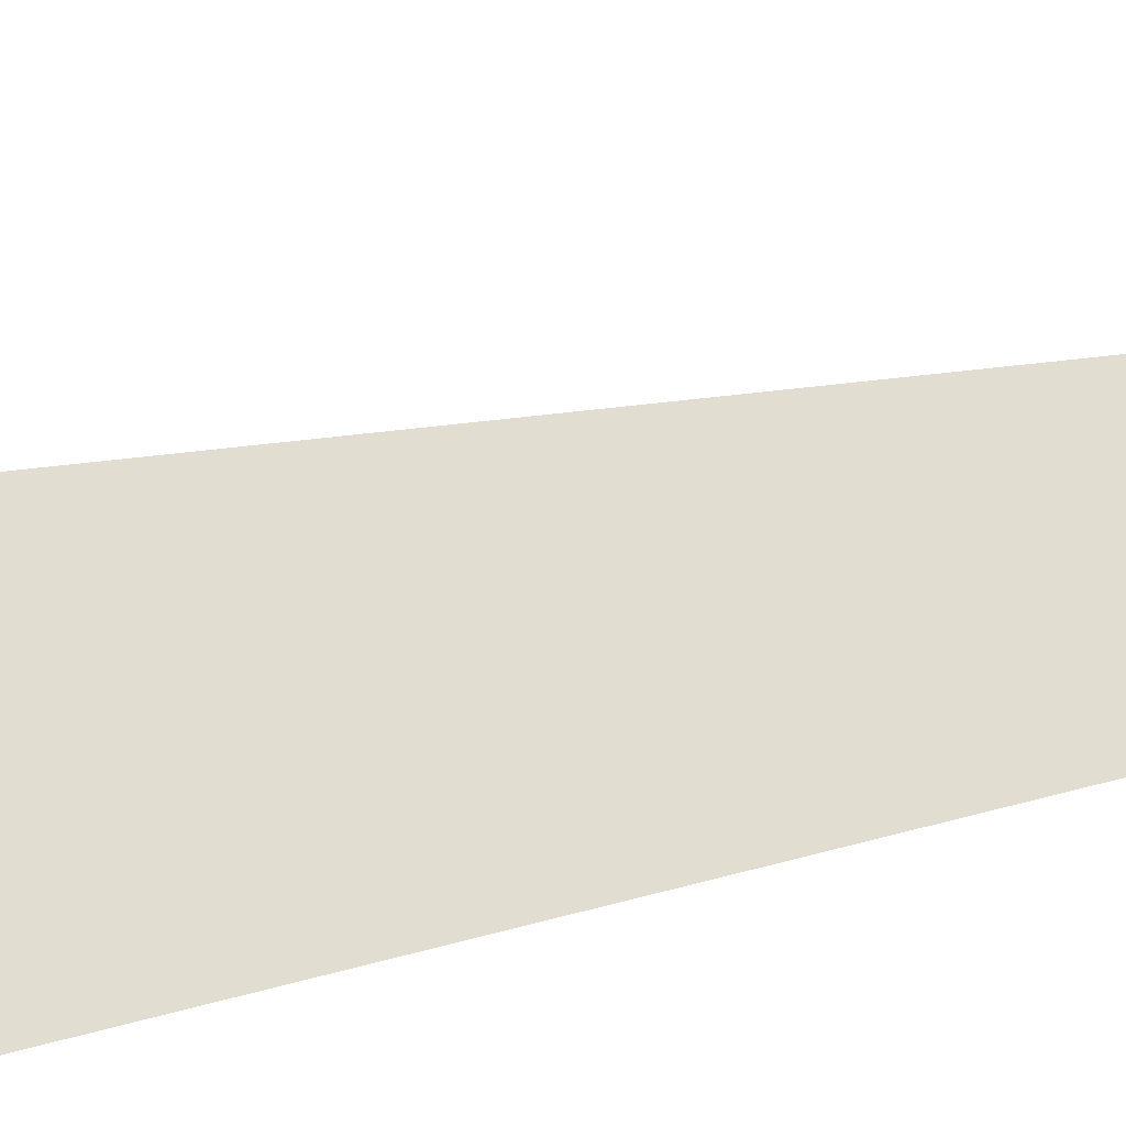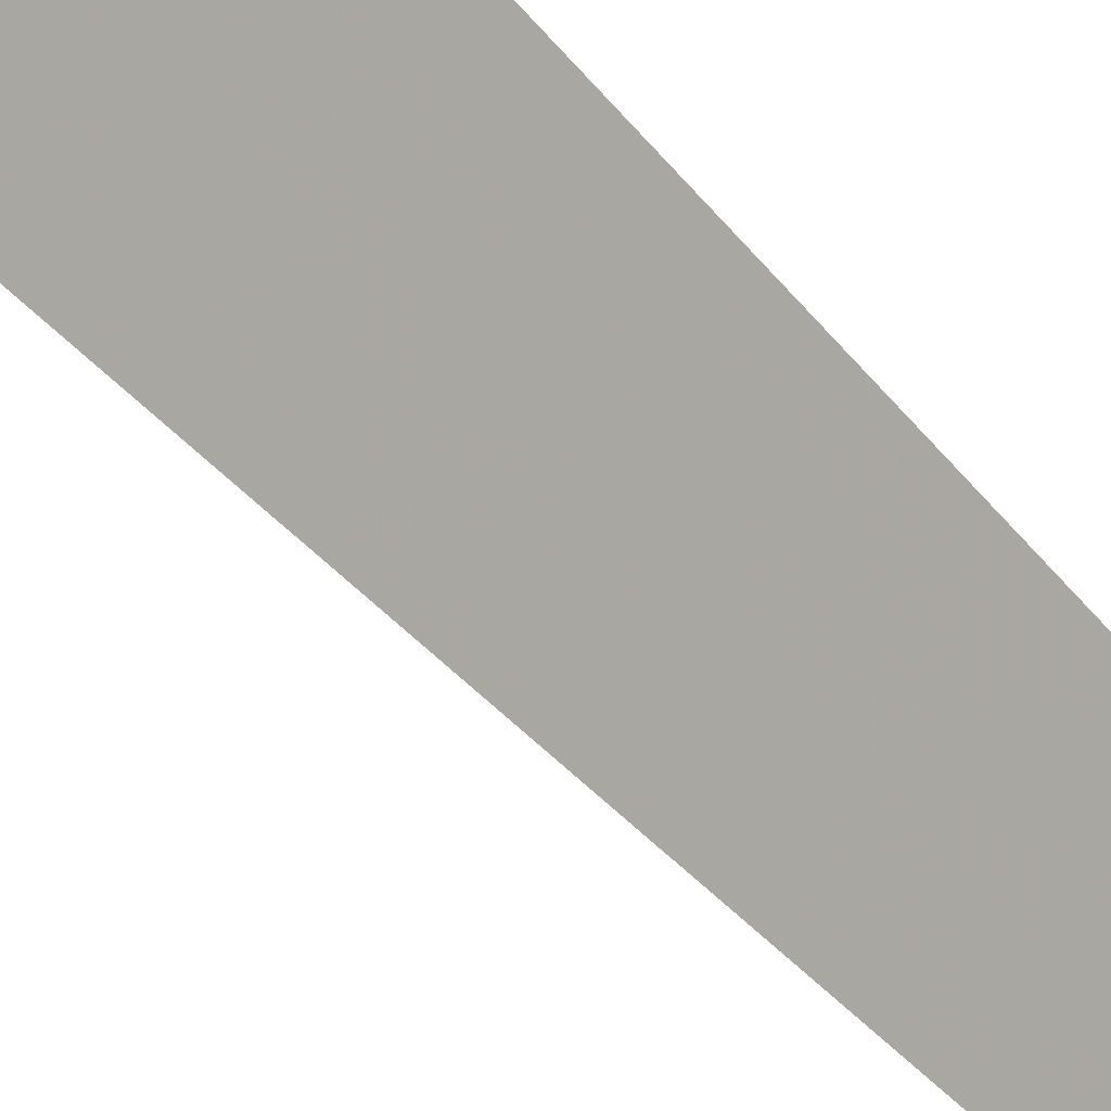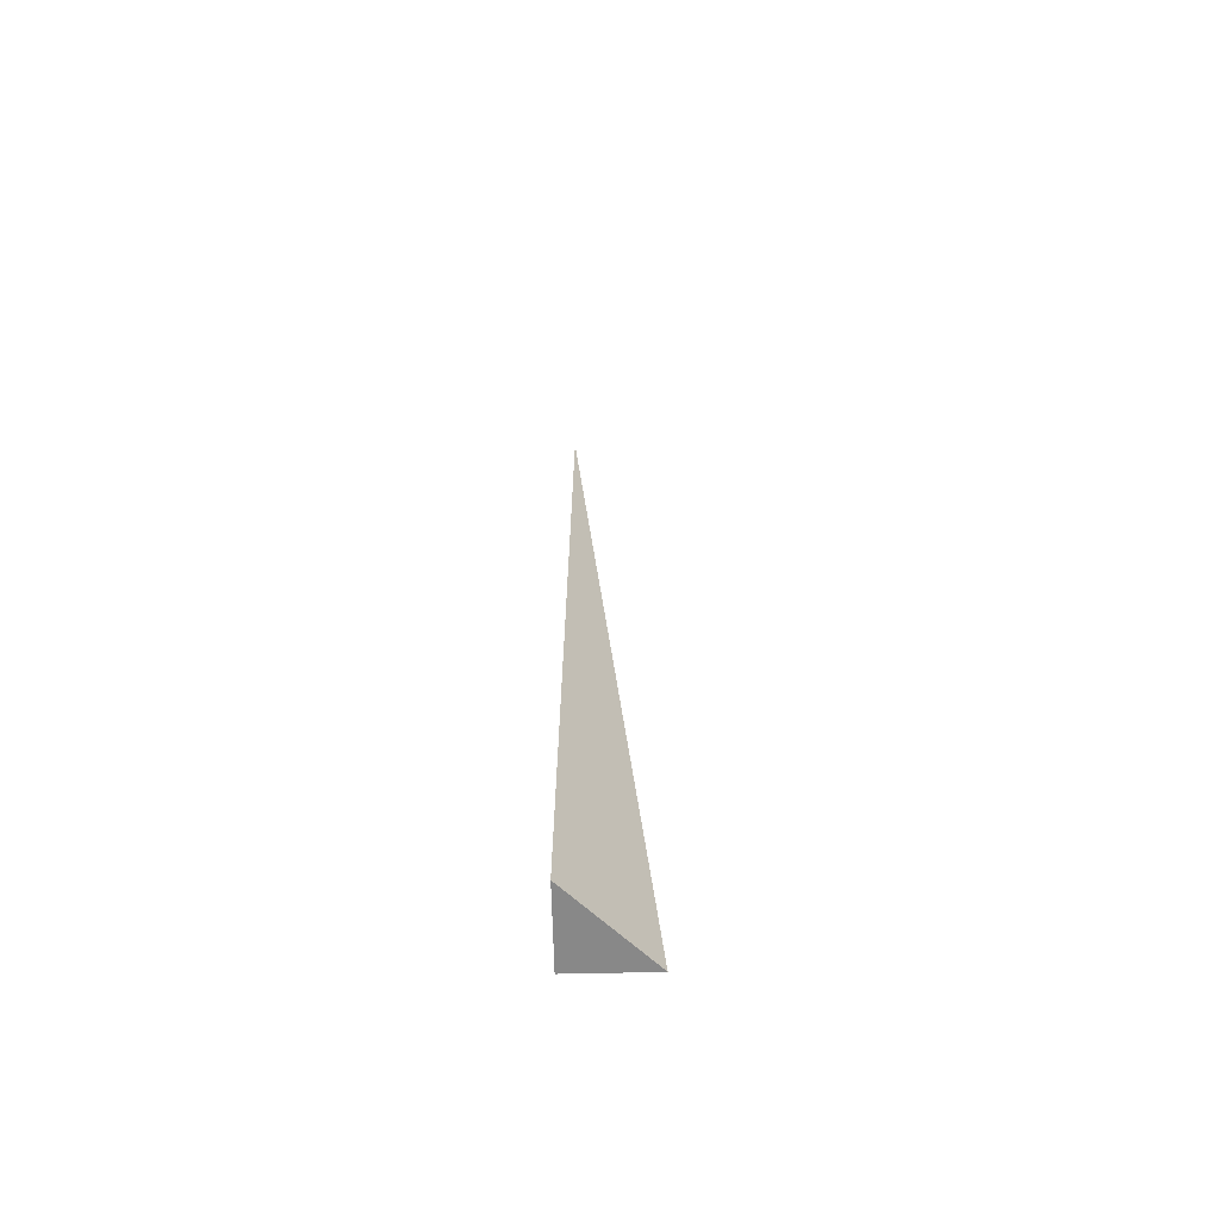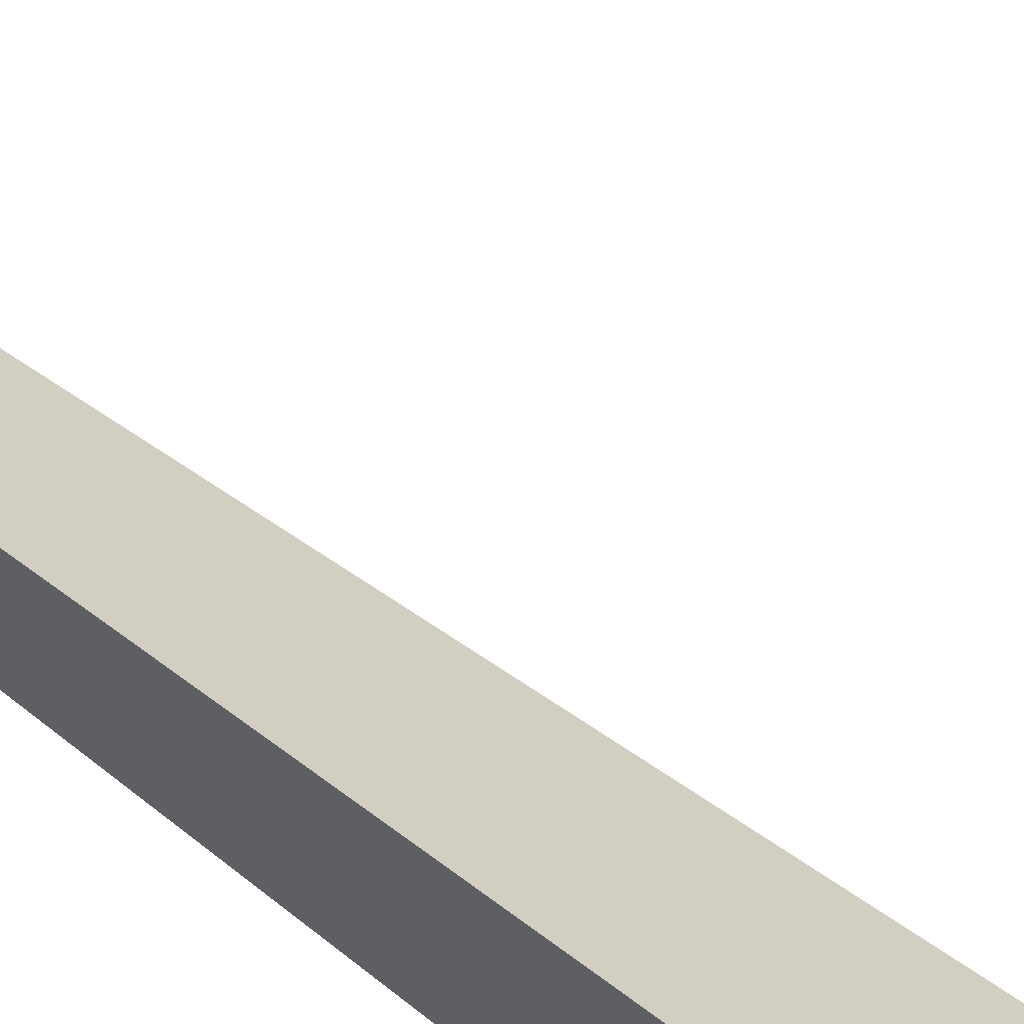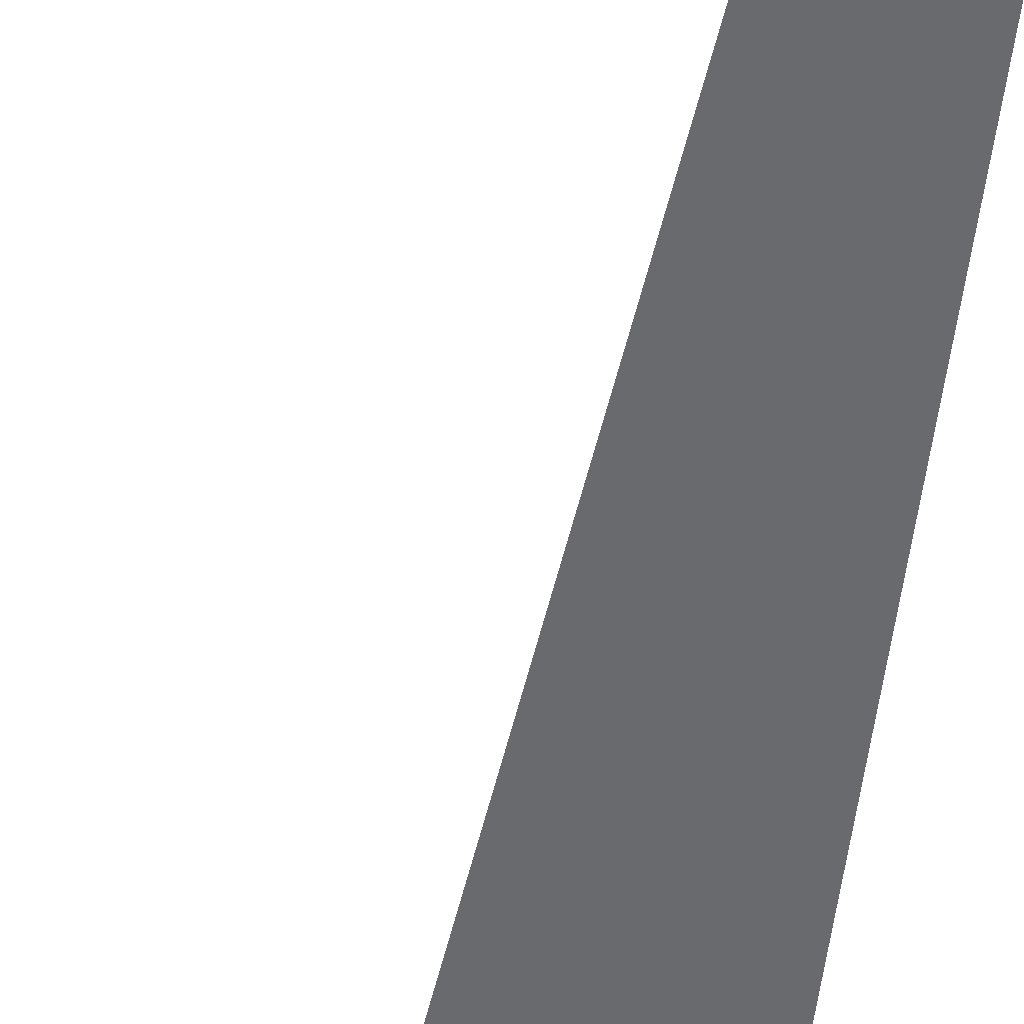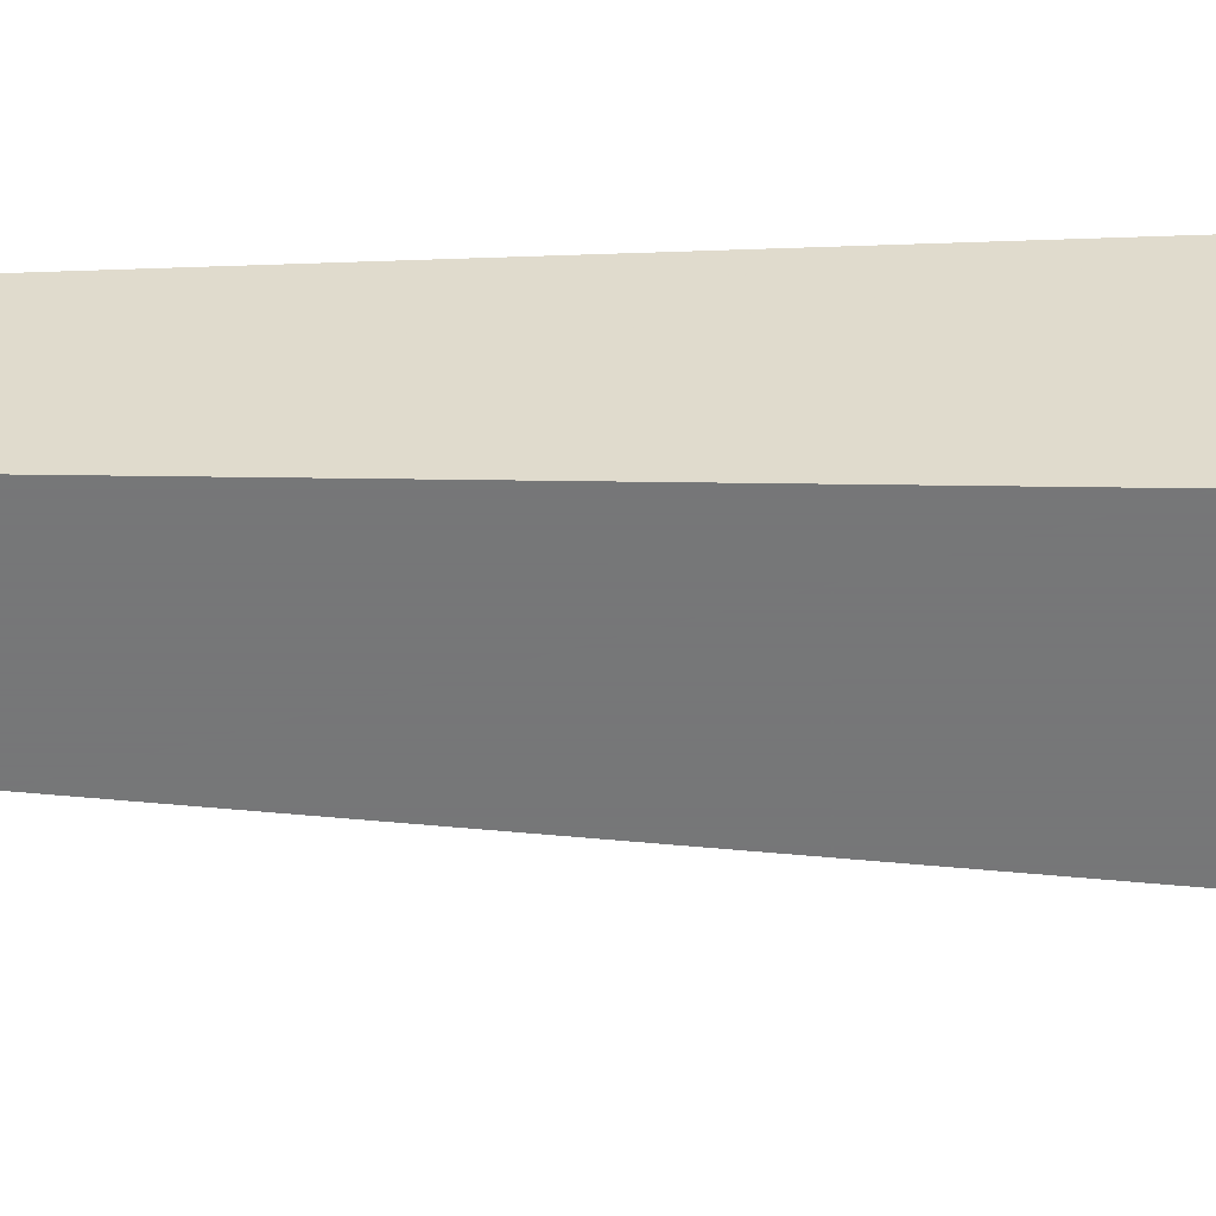
<metadata>
{"format":"obj","ext":"obj","renderer":"f3d","projection":"perspective","resolution":1024,"background":"white","views":[{"elev":22.9,"azim":63.5,"up":"+Z"},{"elev":57.1,"azim":140.1,"up":"+Z"},{"elev":-62.8,"azim":1.3,"up":"+Y"},{"elev":61.7,"azim":-49.4,"up":"+Z"},{"elev":-53.0,"azim":171.5,"up":"+Z"},{"elev":-57.0,"azim":-90.8,"up":"+Z"}]}
</metadata>
<code>
v  1  -10.08  1
v  2  -10.08  1
v  1  1.999  1
v  1  -10.08  2
f 1 3 2
f 1 4 3
f 1 2 4
f 2 3 4

</code>
